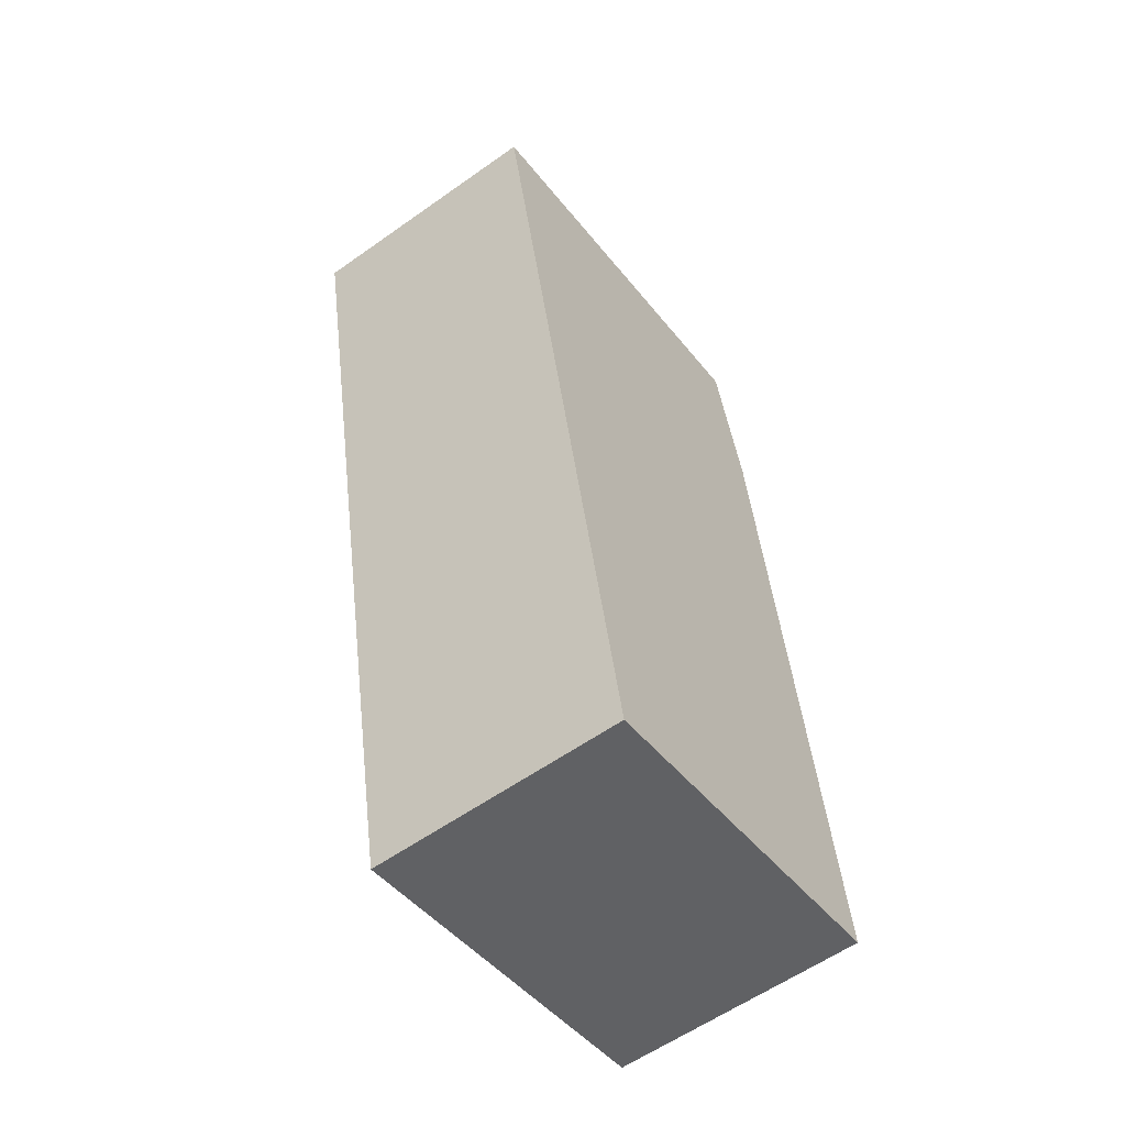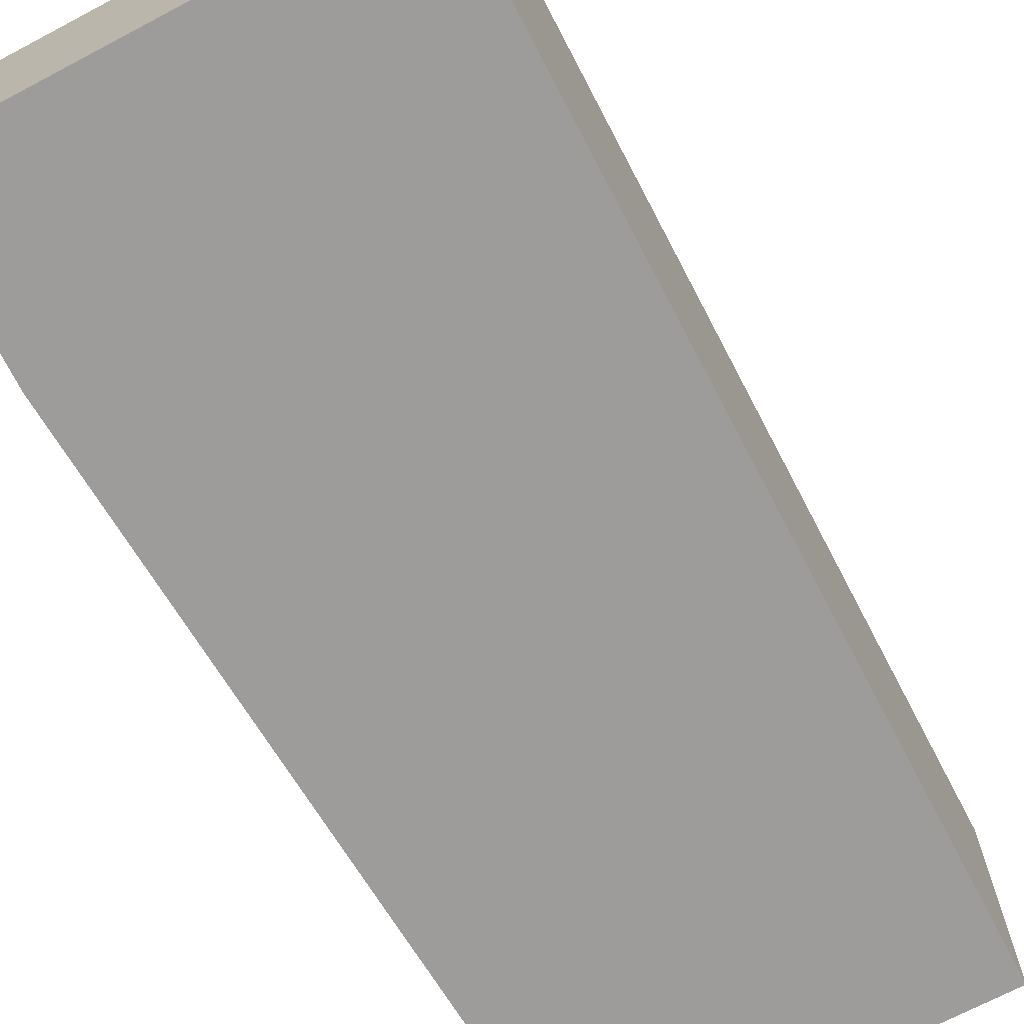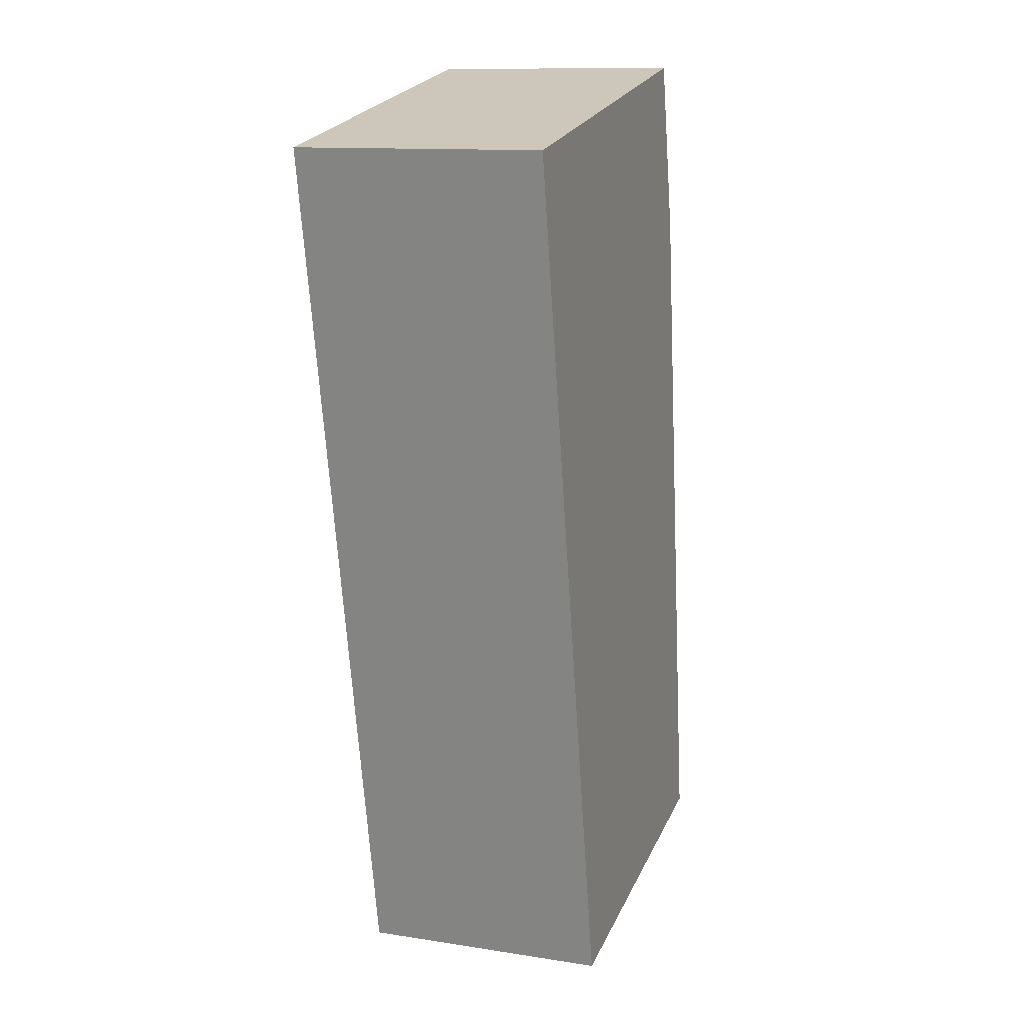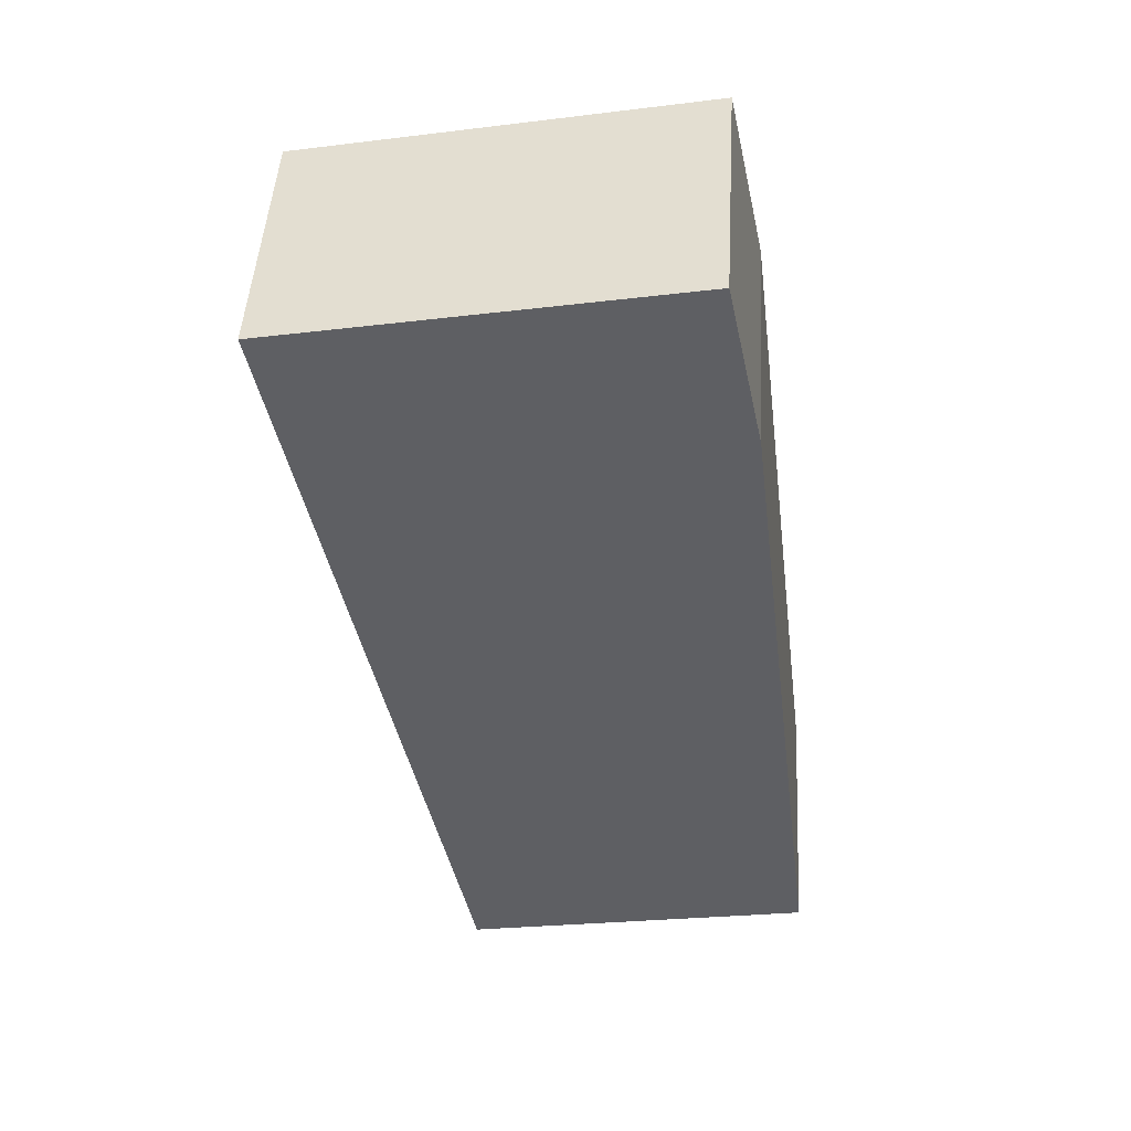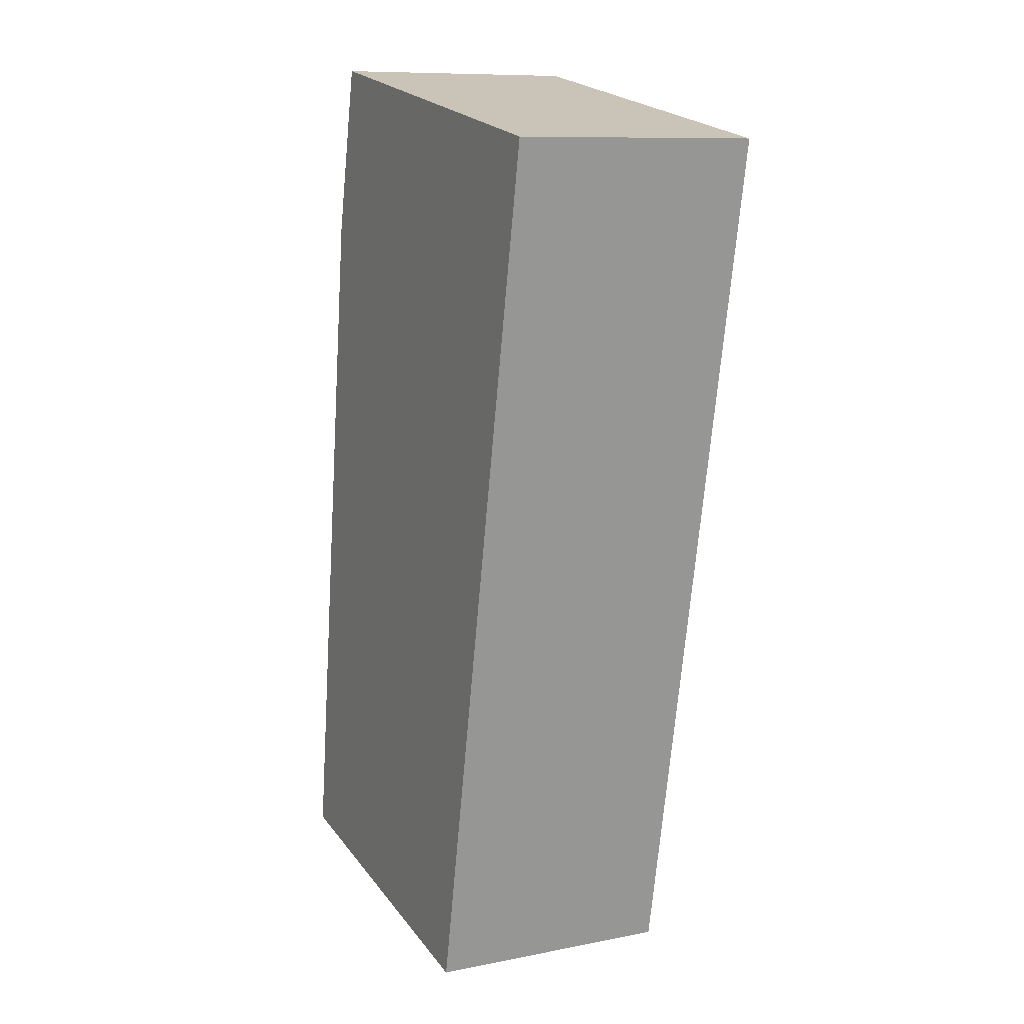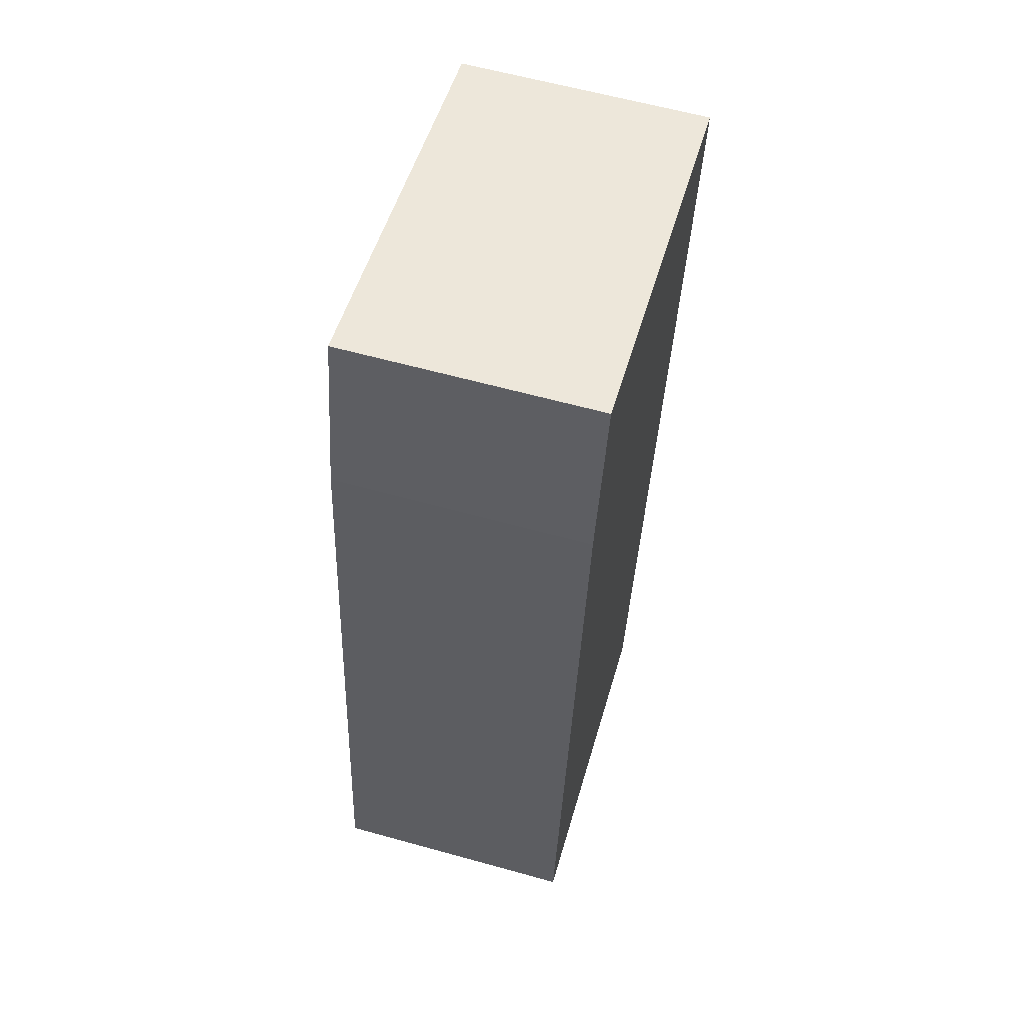
<metadata>
{"format":"obj","ext":"obj","renderer":"f3d","projection":"perspective","resolution":1024,"background":"white","views":[{"elev":-58.6,"azim":126.2,"up":"+Z"},{"elev":-70.2,"azim":38.6,"up":"+Y"},{"elev":12.3,"azim":110.1,"up":"+Z"},{"elev":48.0,"azim":-176.6,"up":"+Z"},{"elev":9.9,"azim":63.0,"up":"+Z"},{"elev":61.3,"azim":-74.2,"up":"+Z"}]}
</metadata>
<code>
v  0 2.61 1.598e-16
v  5.008 2.61 6.157
v  3.673 2.61 -0.697
v  0.921 2.61 7.406
v  5.443 2.61 8.389
v  5.328 2.61 8.411
v  1.3 2.61 9.175
v  3.673 4.268e-17 -0.697
v  0 0 0
v  0.921 -4.535e-16 7.406
v  1.3 -5.618e-16 9.175
v  5.328 -5.15e-16 8.411
v  5.443 -5.137e-16 8.389
v  5.008 -3.77e-16 6.157
g defaultobject
f 1 2 3
f 2 1 4
f 2 4 5
f 5 4 6
f 6 4 7
f 8 1 3
f 1 8 9
f 9 4 1
f 4 9 10
f 10 7 4
f 7 10 11
f 11 6 7
f 6 11 12
f 6 12 5
f 5 12 13
f 2 8 3
f 8 2 14
f 14 2 5
f 14 5 13
f 10 12 11
f 12 10 9
f 12 9 13
f 13 9 14
f 14 9 8

</code>
